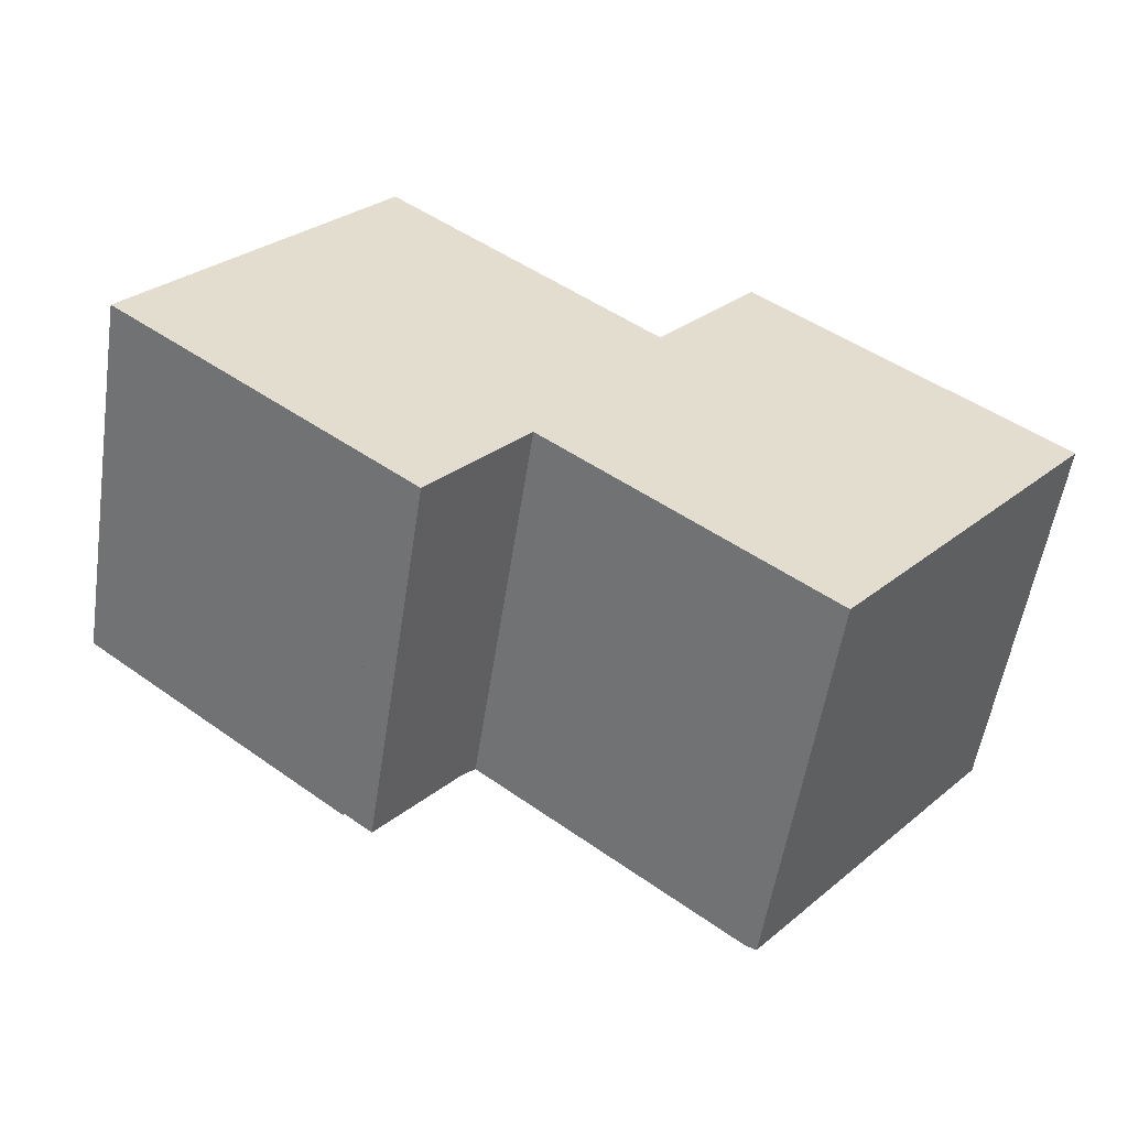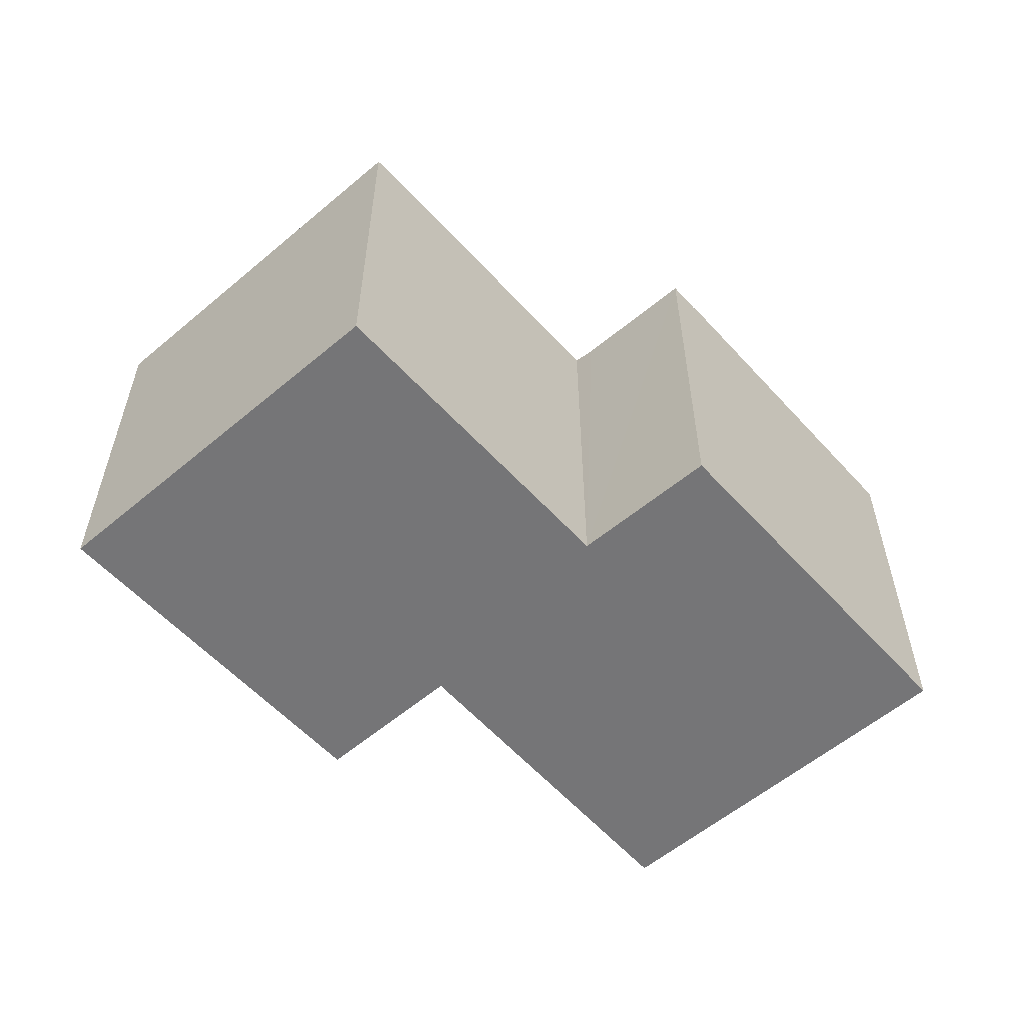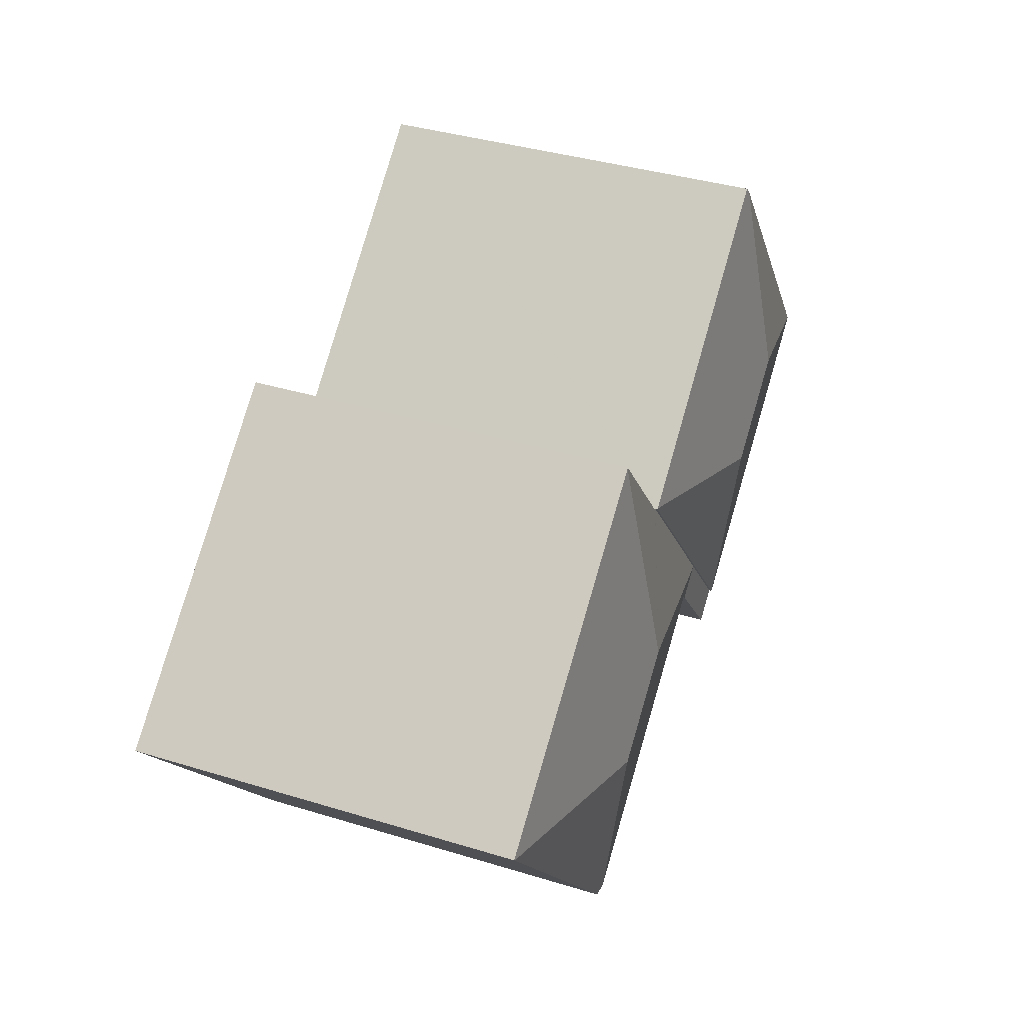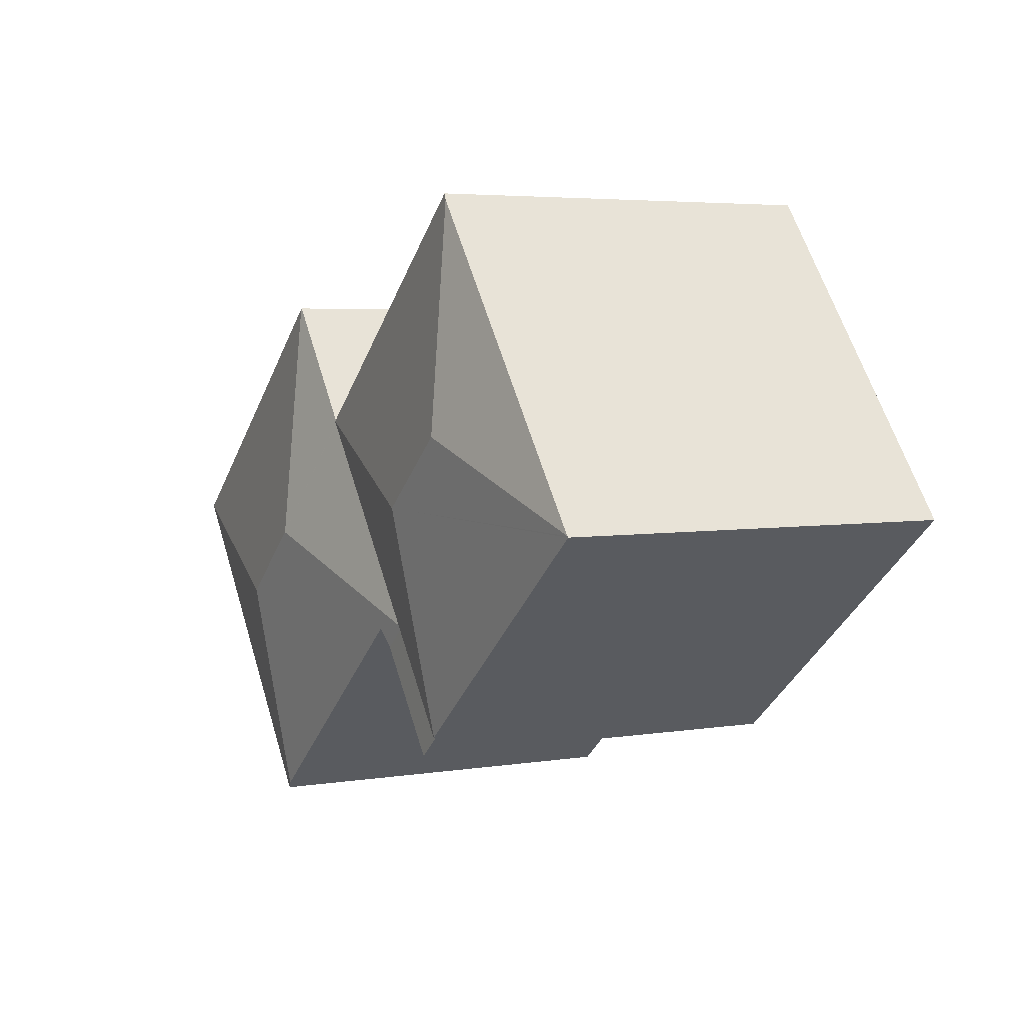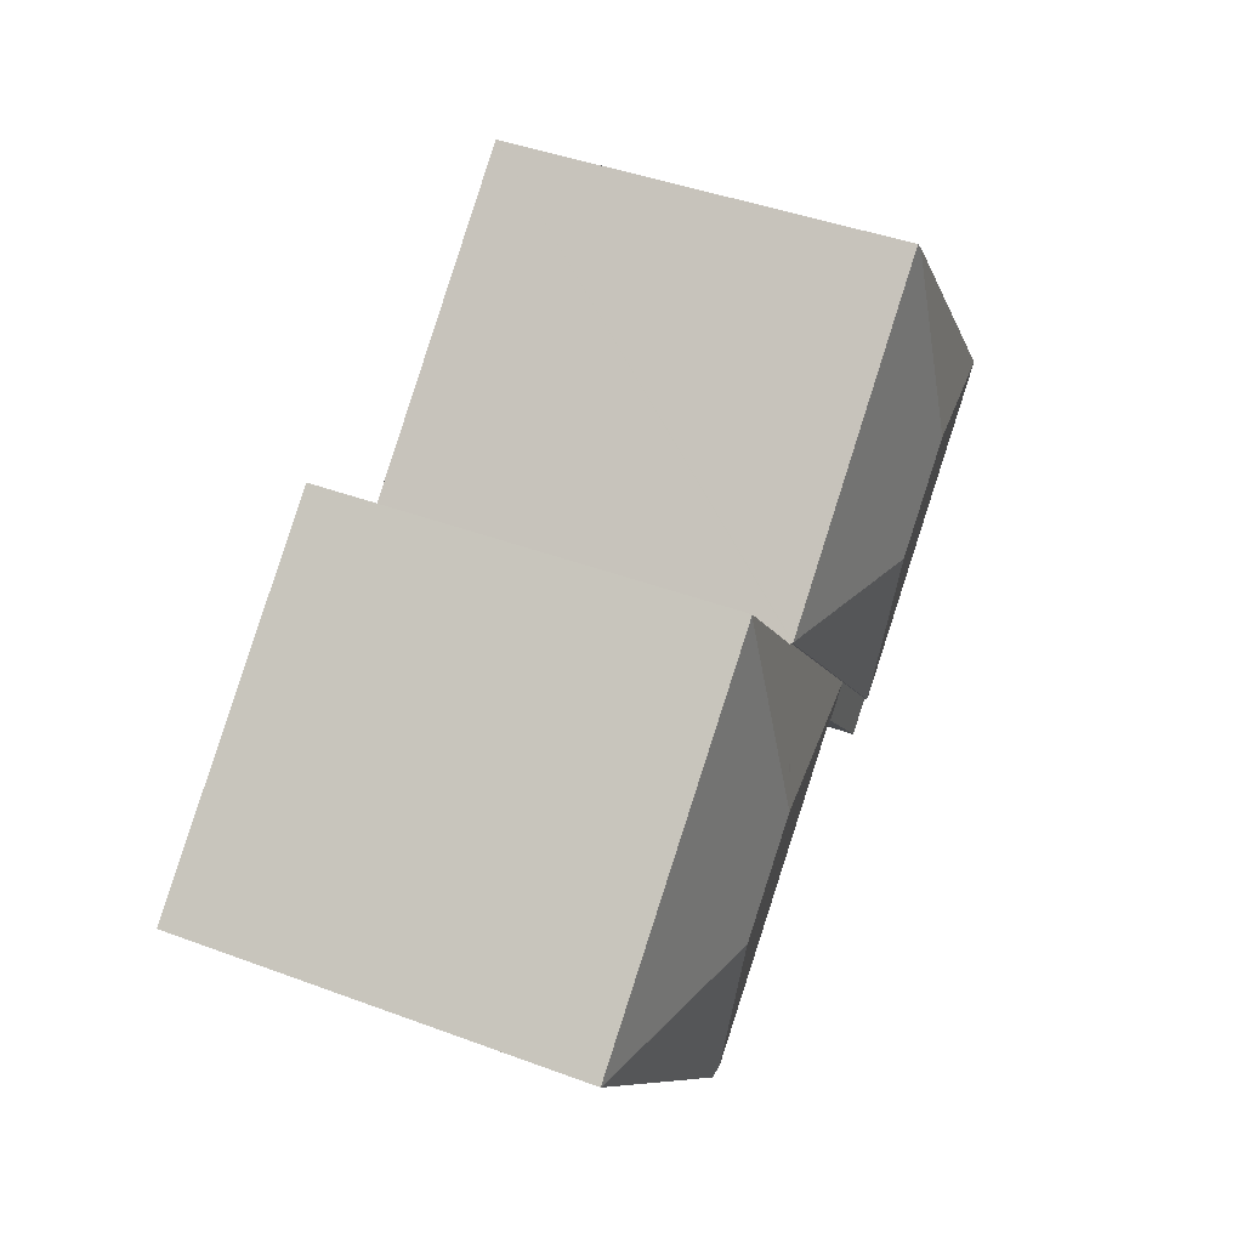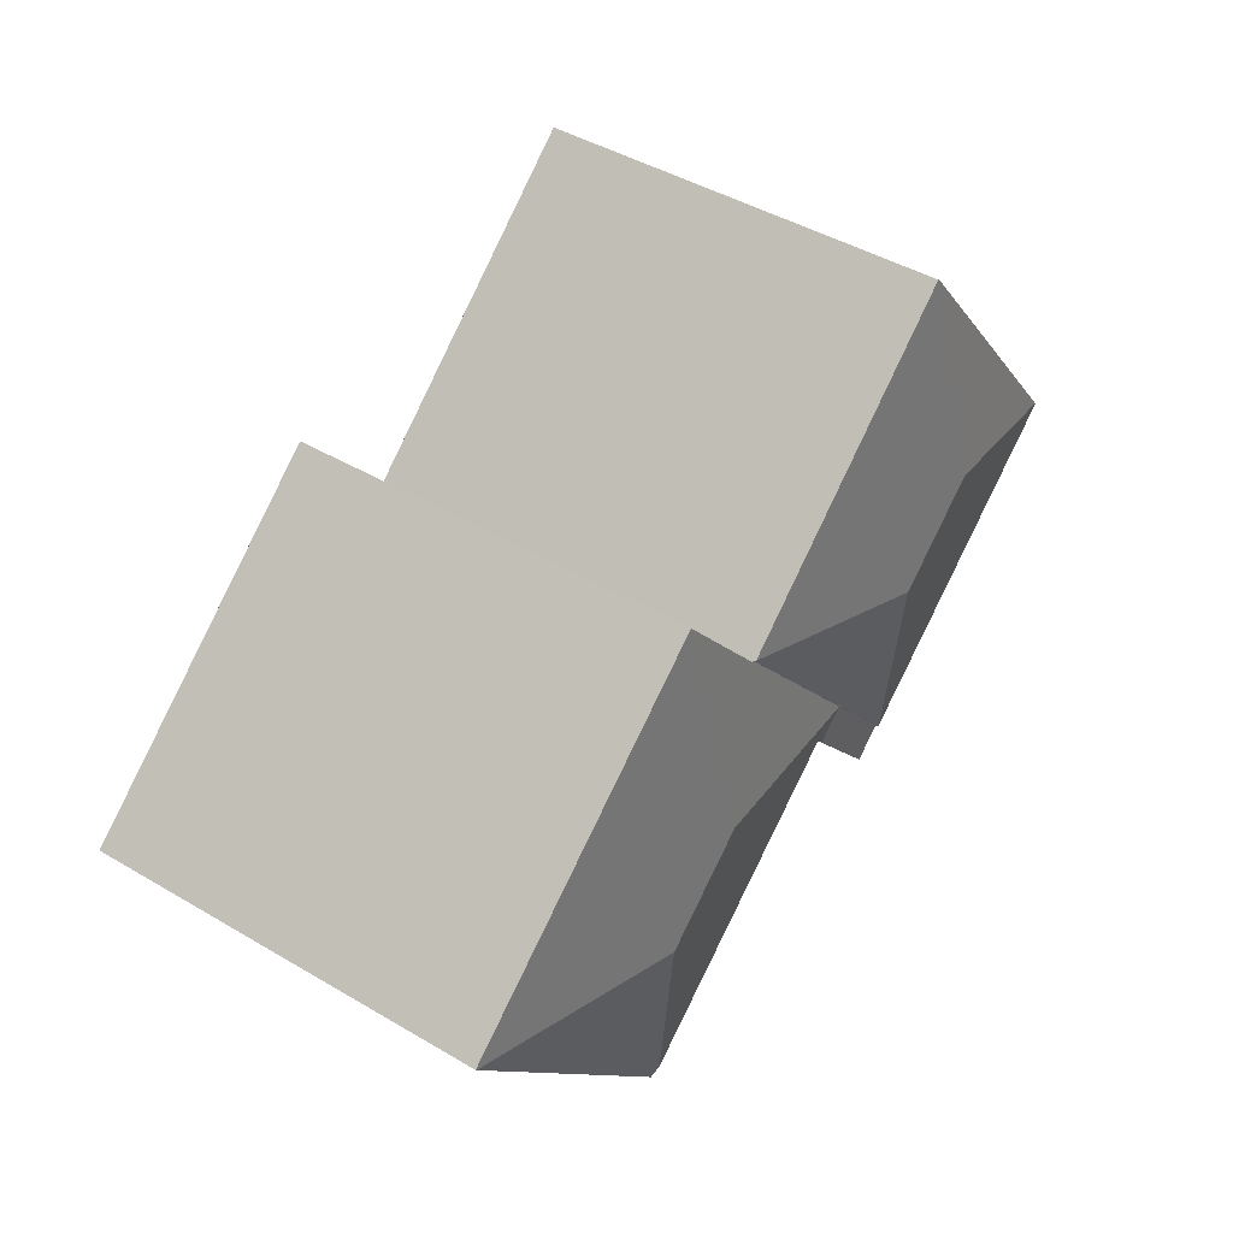
<metadata>
{"format":"obj","ext":"obj","renderer":"f3d","projection":"perspective","resolution":1024,"background":"white","views":[{"elev":-55.5,"azim":-8.8,"up":"+Z"},{"elev":-56.6,"azim":170.4,"up":"+Y"},{"elev":38.1,"azim":111.2,"up":"+Z"},{"elev":4.6,"azim":-117.3,"up":"+Z"},{"elev":44.4,"azim":113.3,"up":"+Z"},{"elev":45.1,"azim":124.3,"up":"+Z"}]}
</metadata>
<code>
v  22.22 16.87 3.518
v  12.98 18.17 0.225
v  22.19 16.88 3.54
v  15.15 16.87 -5.165
v  11.65 16.89 -9.377
v  11.7 16.87 -9.415
v  19.41 16.87 5.849
v  10.57 16.84 13.19
v  9.085 18.17 3.361
v  10.36 16.9 12.93
v  0 16.89 1.034e-15
v  0.041 16.9 0.051
v  10.57 -8.078e-16 13.19
v  19.41 -3.581e-16 5.849
v  22.22 -2.154e-16 3.518
v  22.19 -2.168e-16 3.54
v  11.7 5.765e-16 -9.415
v  15.15 3.163e-16 -5.165
v  0 0 0
v  11.65 5.742e-16 -9.377
v  0.041 -3.123e-18 0.051
v  10.36 -7.915e-16 12.93
v  25.32 18.17 -1.766
v  22.22 16.77 3.518
v  22.26 16.79 3.48
v  15.15 16.77 -5.165
v  26.48 16.77 8.745
v  26.52 16.79 8.713
v  29.21 18.17 -4.901
v  39.23 16.79 -1.518
v  39.19 16.79 -1.562
v  28.52 16.79 -14.68
v  28.12 16.92 -14.36
v  18.8 16.92 -6.855
v  18.65 16.92 -6.729
v  17.02 16.92 -5.419
v  16.62 16.82 -5.903
v  16.47 16.79 -6.094
v  16.4 16.77 -6.171
v  12.92 16.77 -10.4
v  12.49 16.77 -10.06
v  11.7 16.77 -9.415
v  22.26 -2.131e-16 3.48
v  26.48 -5.355e-16 8.745
v  39.23 9.295e-17 -1.518
v  26.52 -5.335e-16 8.713
v  28.52 8.989e-16 -14.68
v  39.19 9.564e-17 -1.562
v  17.02 3.318e-16 -5.419
v  12.92 6.369e-16 -10.4
v  16.62 3.615e-16 -5.903
v  16.47 3.732e-16 -6.094
v  16.4 3.779e-16 -6.171
v  28.12 8.79e-16 -14.36
v  18.8 4.197e-16 -6.855
v  18.65 4.12e-16 -6.729
v  12.49 6.159e-16 -10.06
g defaultobject
f 1 2 3
f 2 1 4
f 2 4 5
f 5 4 6
f 2 7 3
f 7 2 8
f 8 2 9
f 8 9 10
f 2 5 11
f 2 11 12
f 12 10 9
f 2 12 9
f 13 7 8
f 7 13 3
f 3 13 1
f 1 13 14
f 1 14 15
f 15 14 16
f 15 4 1
f 4 15 6
f 6 15 17
f 17 15 18
f 6 11 5
f 11 6 17
f 11 17 19
f 19 17 20
f 19 12 11
f 12 19 10
f 10 19 8
f 8 19 13
f 13 19 21
f 13 21 22
f 14 18 15
f 18 14 13
f 18 13 22
f 18 22 21
f 18 21 17
f 17 21 20
f 20 21 19
f 23 24 25
f 23 26 24
f 27 23 25
f 23 27 28
f 29 28 30
f 28 29 23
f 29 30 31
f 32 29 31
f 29 32 33
f 33 34 29
f 23 29 34
f 35 23 34
f 36 23 35
f 26 23 36
f 37 26 36
f 38 26 37
f 39 26 38
f 40 26 39
f 26 40 41
f 26 41 42
f 17 26 42
f 26 17 24
f 24 17 15
f 15 17 18
f 43 27 25
f 27 43 44
f 24 43 25
f 43 24 15
f 27 30 28
f 30 27 44
f 30 44 45
f 45 44 46
f 30 32 31
f 32 30 45
f 32 45 47
f 47 45 48
f 49 37 36
f 37 49 38
f 38 49 39
f 39 49 40
f 40 49 50
f 50 49 51
f 50 51 52
f 50 52 53
f 47 33 32
f 33 47 34
f 34 47 35
f 35 47 36
f 36 47 49
f 49 47 54
f 49 54 55
f 49 55 56
f 41 17 42
f 17 41 40
f 17 40 57
f 57 40 50
f 46 48 45
f 48 46 47
f 47 46 44
f 47 44 43
f 47 43 54
f 54 43 55
f 55 43 15
f 55 15 56
f 56 15 49
f 49 15 18
f 49 18 51
f 51 18 52
f 52 18 53
f 53 18 50
f 50 18 57
f 57 18 17

</code>
